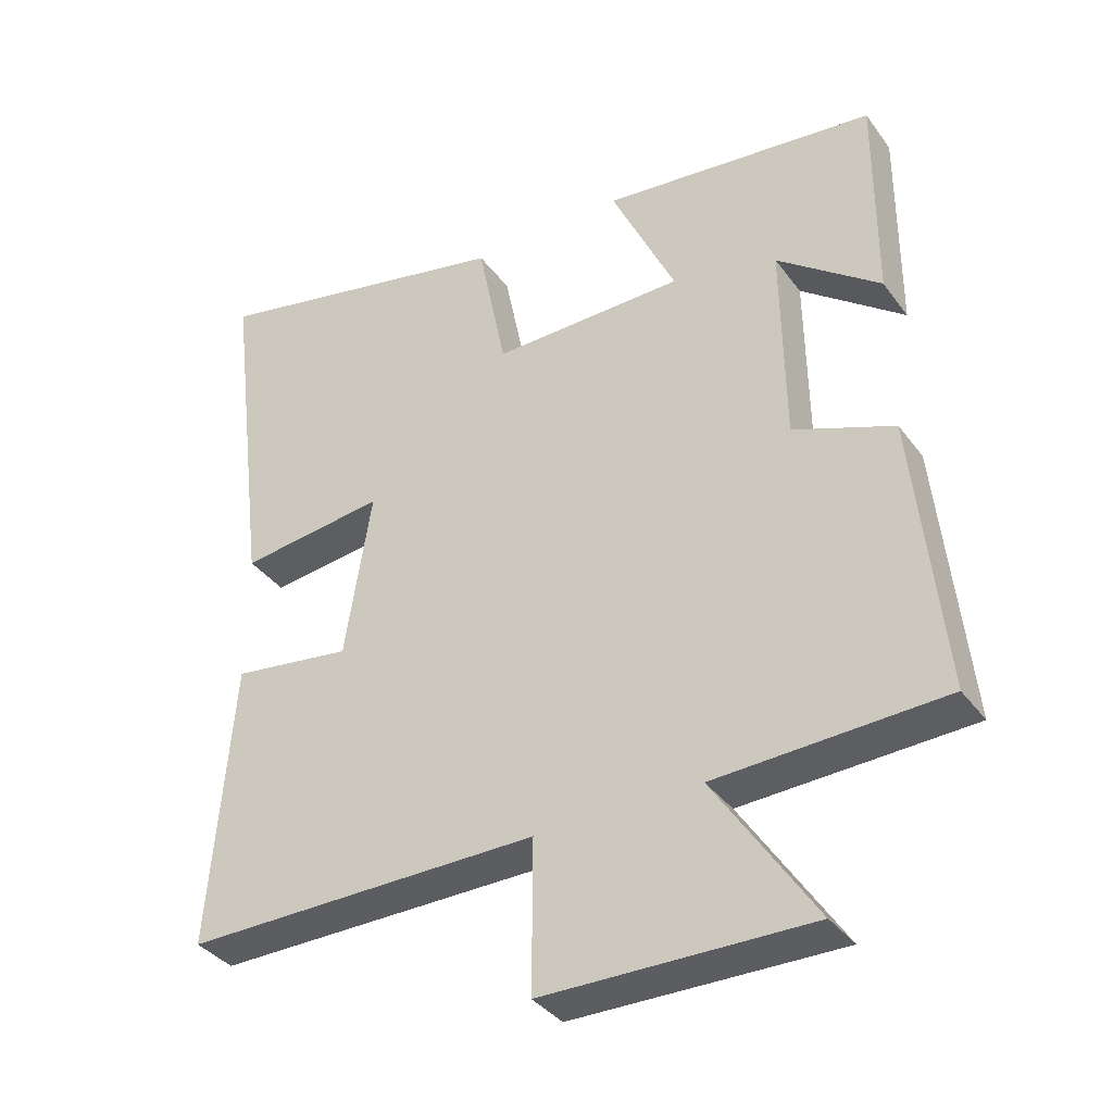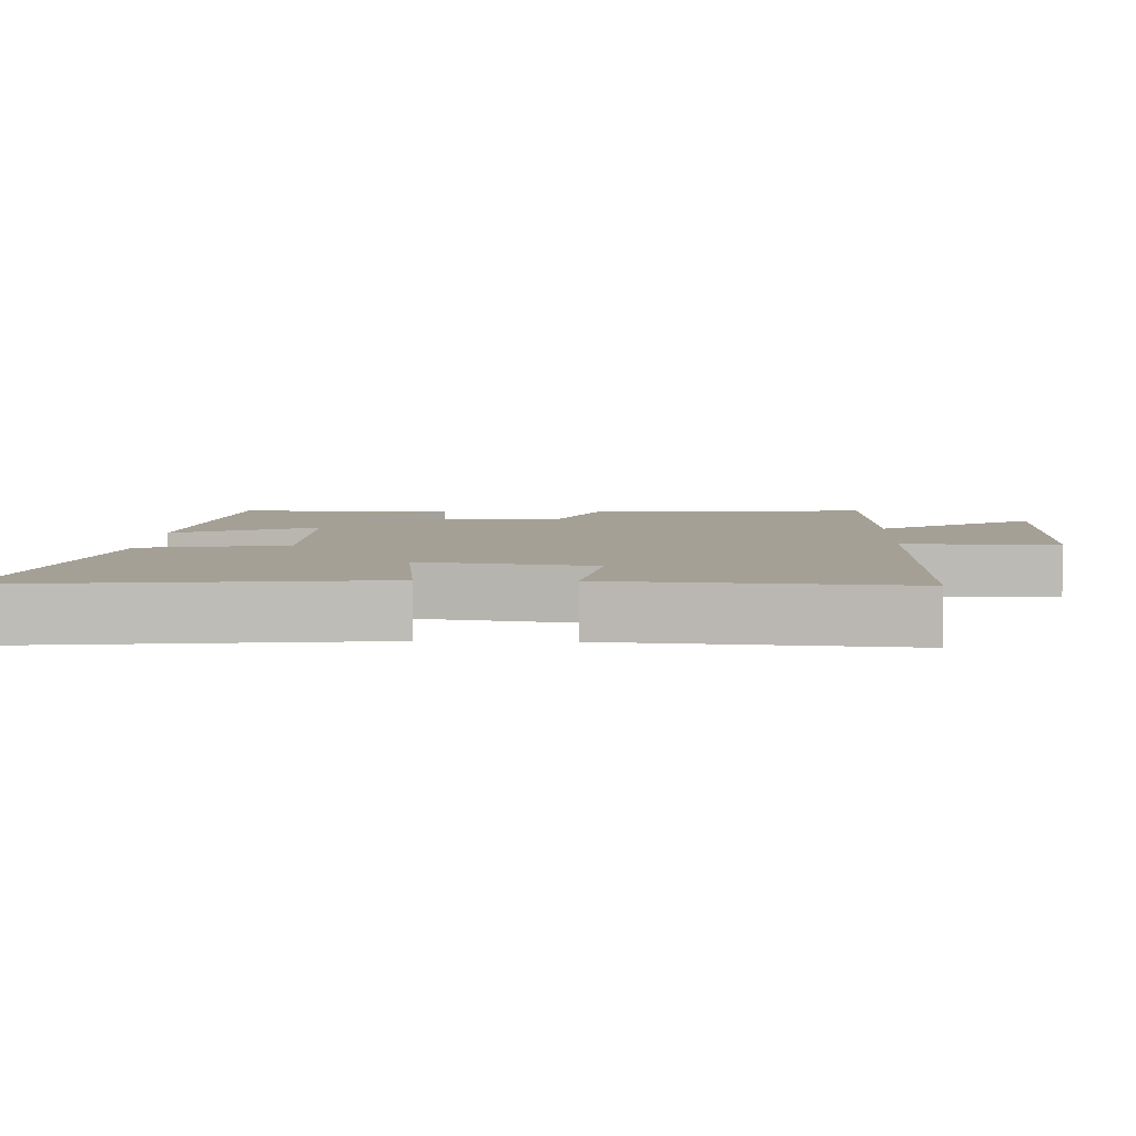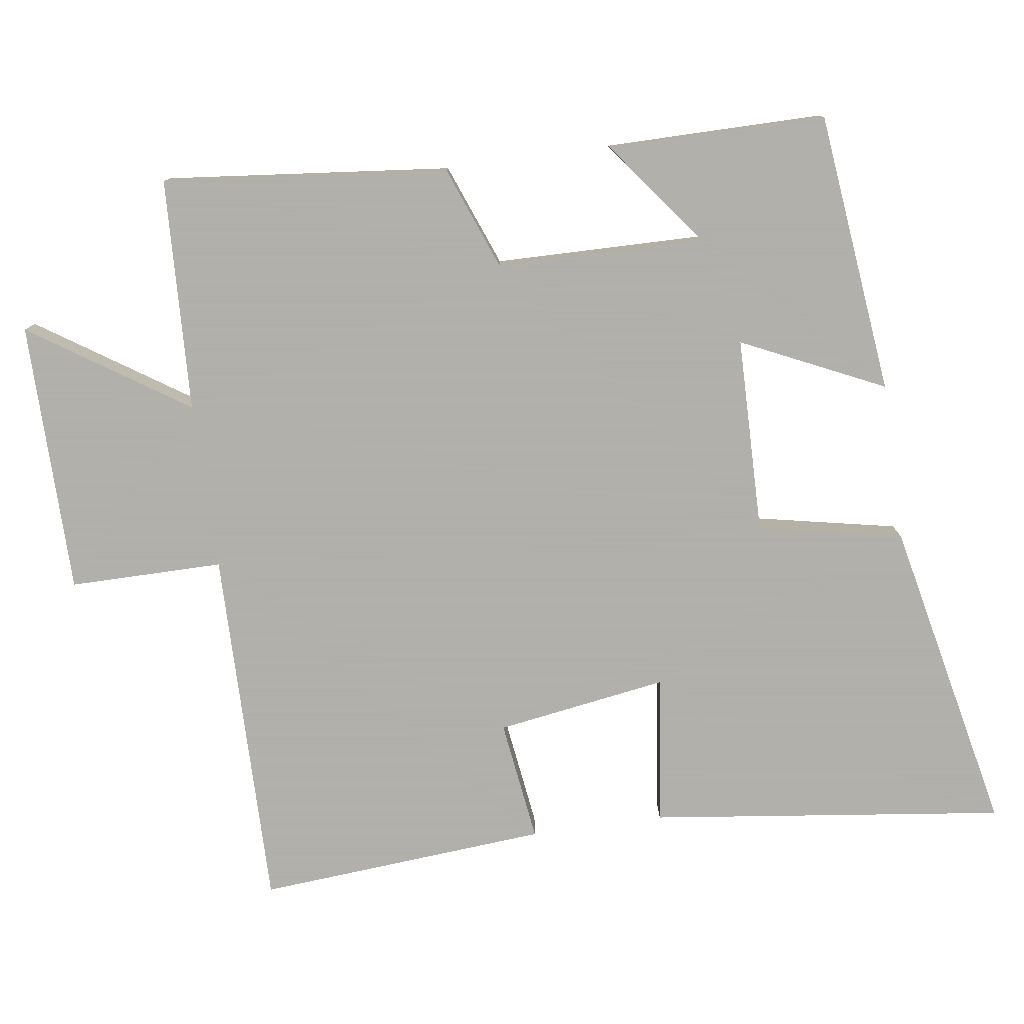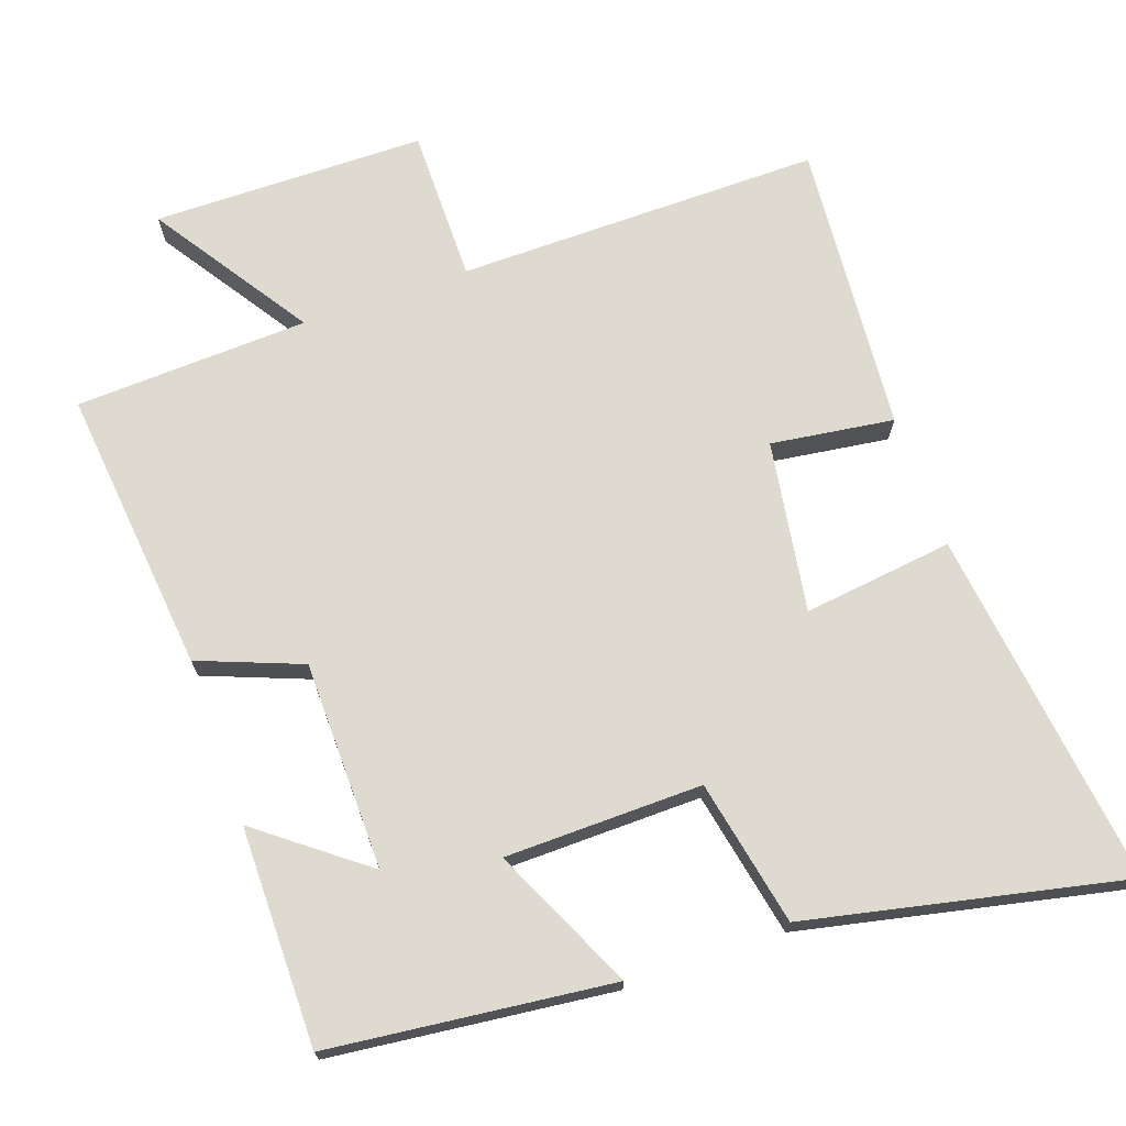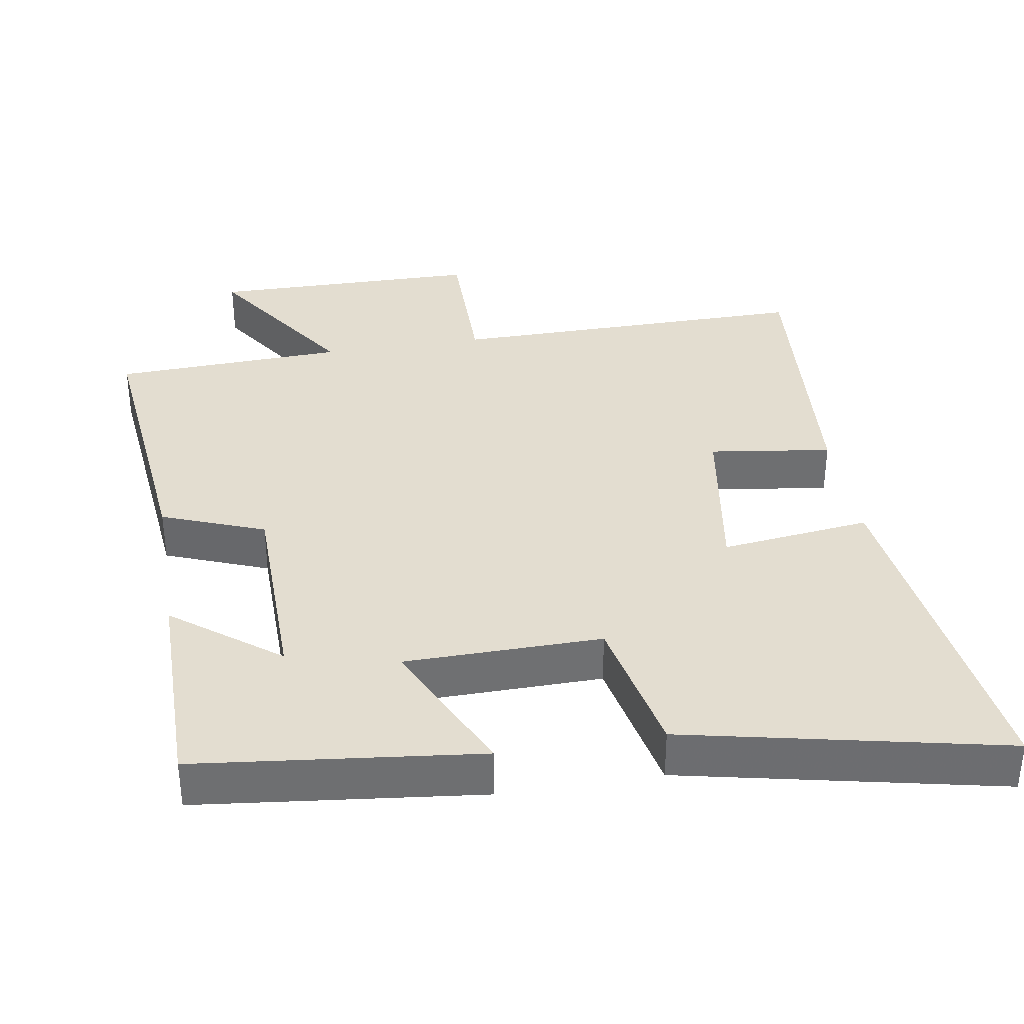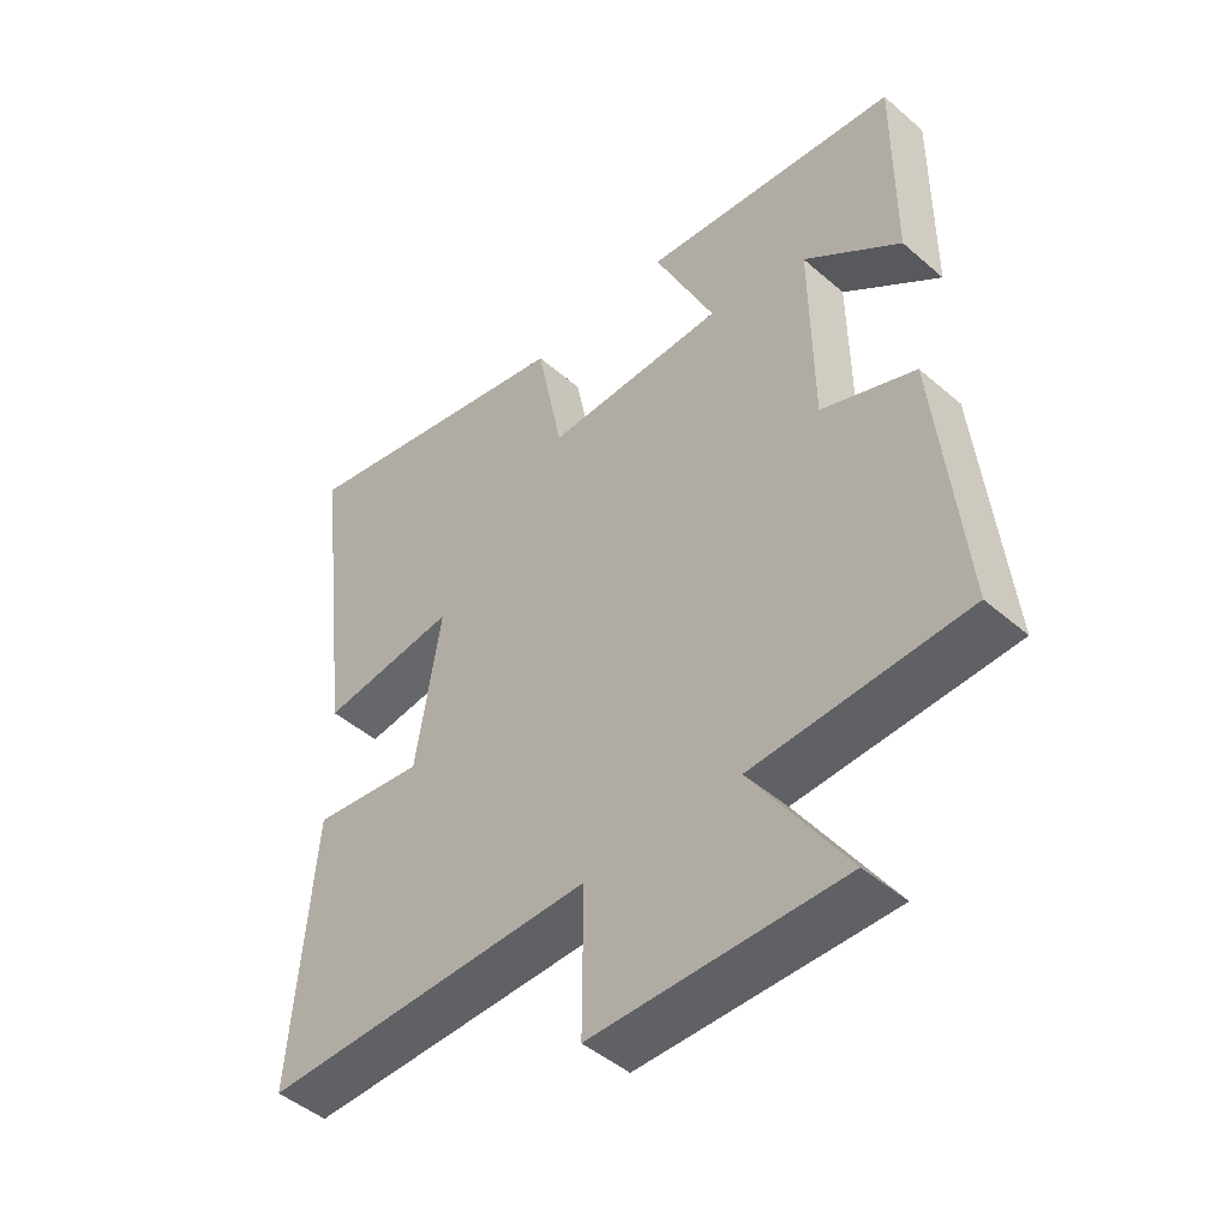
<metadata>
{"format":"obj","ext":"obj","renderer":"f3d","projection":"perspective","resolution":1024,"background":"white","views":[{"elev":-36.6,"azim":-148.3,"up":"+Z"},{"elev":5.8,"azim":92.4,"up":"+Y"},{"elev":-78.4,"azim":-82.1,"up":"+Y"},{"elev":70.9,"azim":-19.4,"up":"+Y"},{"elev":35.6,"azim":-9.4,"up":"+Y"},{"elev":-46.8,"azim":-134.4,"up":"+Z"}]}
</metadata>
<code>
v -0.501 0.07 0.455
v -0.106 0.07 0.5
v -0.199 0.07 0.3
v 0.077 0.07 0.296
v 0.118 0.07 0.5
v 0.562 0.07 0.596
v 0.5 0.07 0.095
v 0.29 0.07 0.121
v 0.328 0.07 -0.119
v 0.5 0.07 -0.095
v 0.533 0.07 -0.504
v 0.022 0.07 -0.5
v 0.023 0.07 -0.716
v -0.359 0.07 -0.72
v -0.214 0.07 -0.5
v -0.541 0.07 -0.486
v -0.5 0.07 -0.085
v -0.356 0.07 -0.029
v -0.352 0.07 0.263
v -0.5 0.07 0.149
v -0.501 0 0.455
v -0.106 0 0.5
v -0.199 0 0.3
v 0.077 0 0.296
v 0.118 0 0.5
v 0.562 0 0.596
v 0.5 0 0.095
v 0.29 0 0.121
v 0.328 0 -0.119
v 0.5 0 -0.095
v 0.533 0 -0.504
v 0.022 0 -0.5
v 0.023 0 -0.716
v -0.359 0 -0.72
v -0.214 0 -0.5
v -0.541 0 -0.486
v -0.5 0 -0.085
v -0.356 0 -0.029
v -0.352 0 0.263
v -0.5 0 0.149
f 19 20 1 2
f 18 19 2 3
f 15 16 17 18
f 15 18 3 4
f 12 13 14 15
f 12 15 4
f 9 10 11 12
f 12 4 5
f 9 12 5
f 8 9 5
f 5 6 7 8
f 22 21 40 39
f 23 22 39 38
f 38 37 36 35
f 24 23 38 35
f 35 34 33 32
f 24 35 32
f 32 31 30 29
f 25 24 32
f 25 32 29
f 25 29 28
f 28 27 26 25
f 1 21 22 2
f 2 22 23 3
f 3 23 24 4
f 4 24 25 5
f 5 25 26 6
f 6 26 27 7
f 7 27 28 8
f 8 28 29 9
f 9 29 30 10
f 10 30 31 11
f 11 31 32 12
f 12 32 33 13
f 13 33 34 14
f 14 34 35 15
f 15 35 36 16
f 16 36 37 17
f 17 37 38 18
f 18 38 39 19
f 19 39 40 20
f 20 40 21 1

</code>
